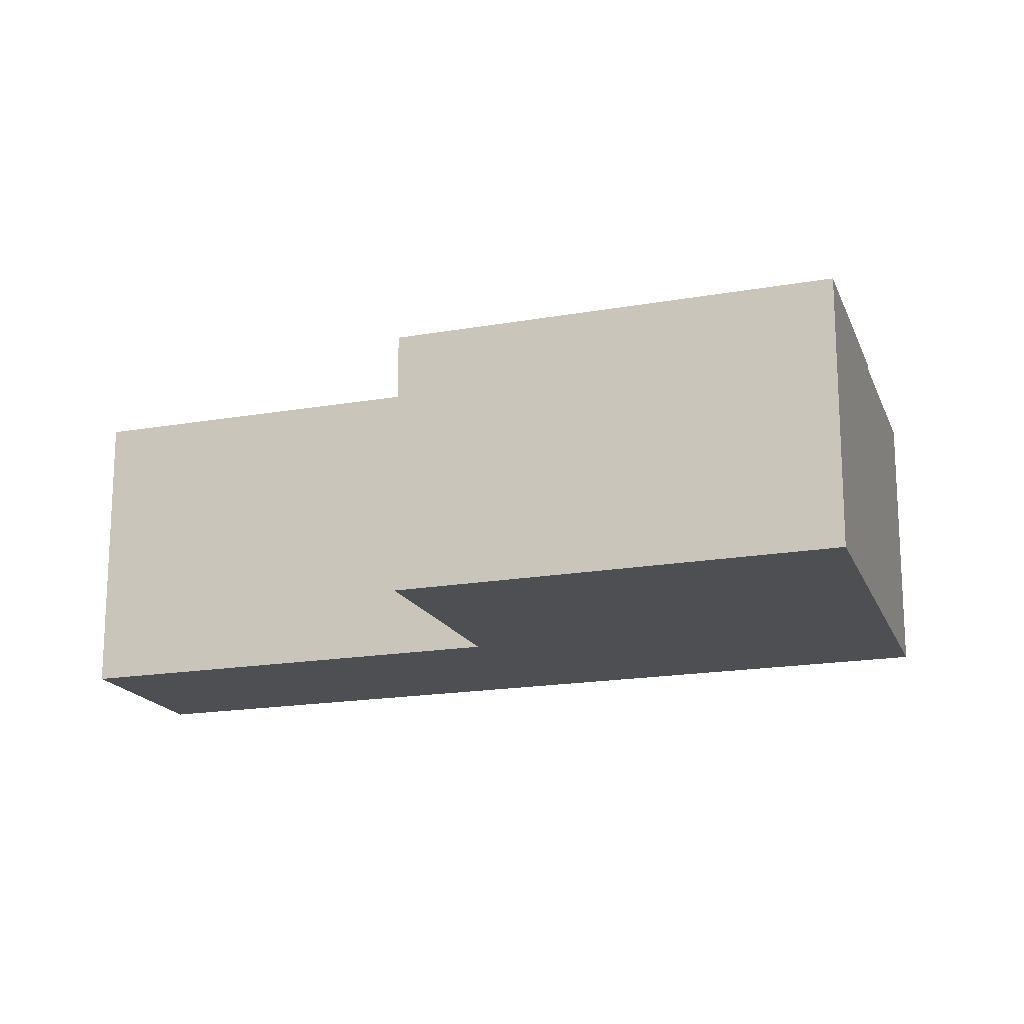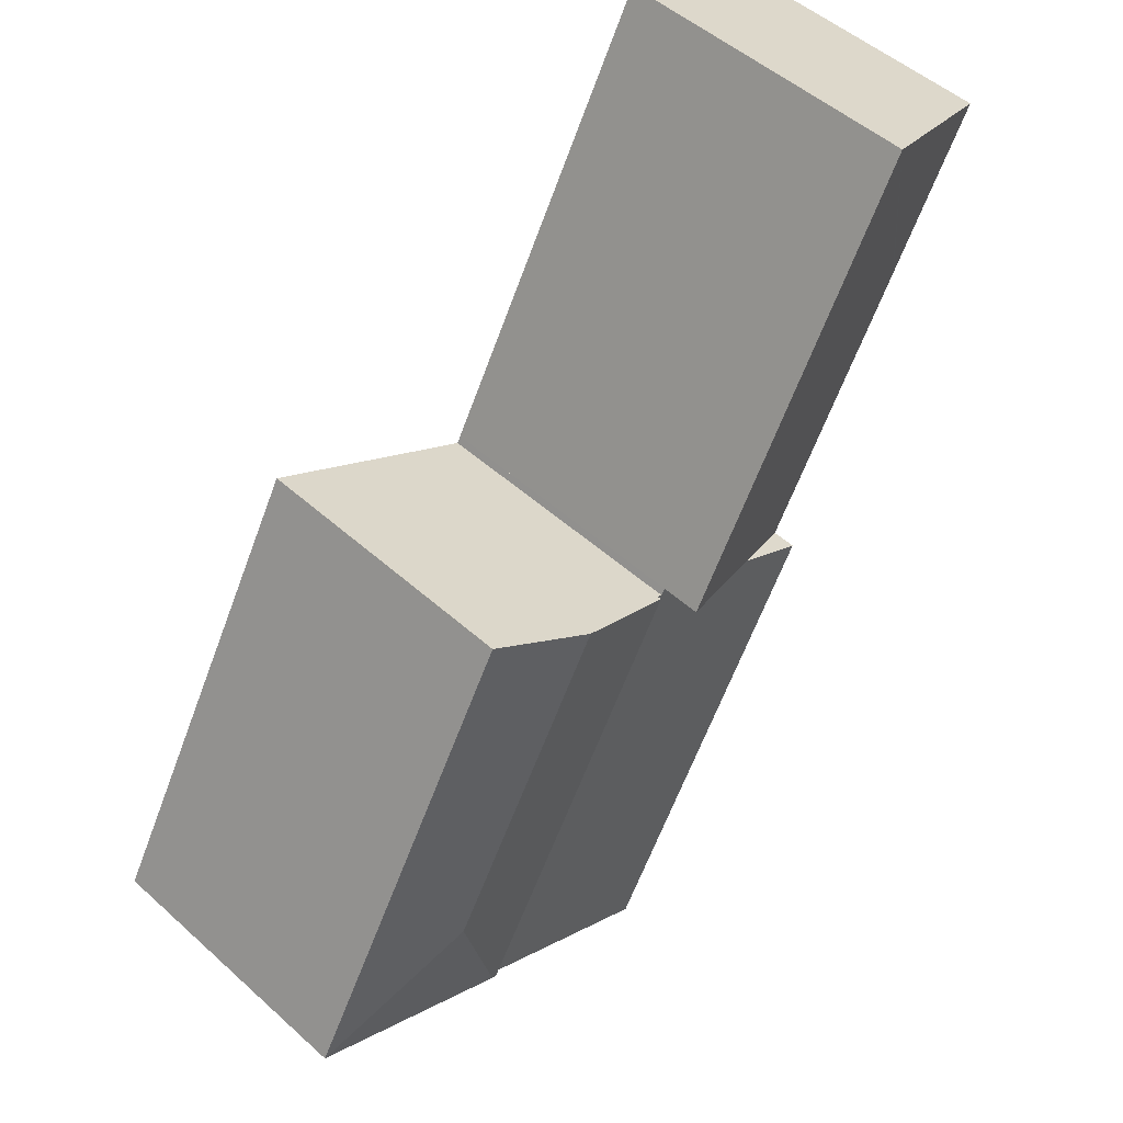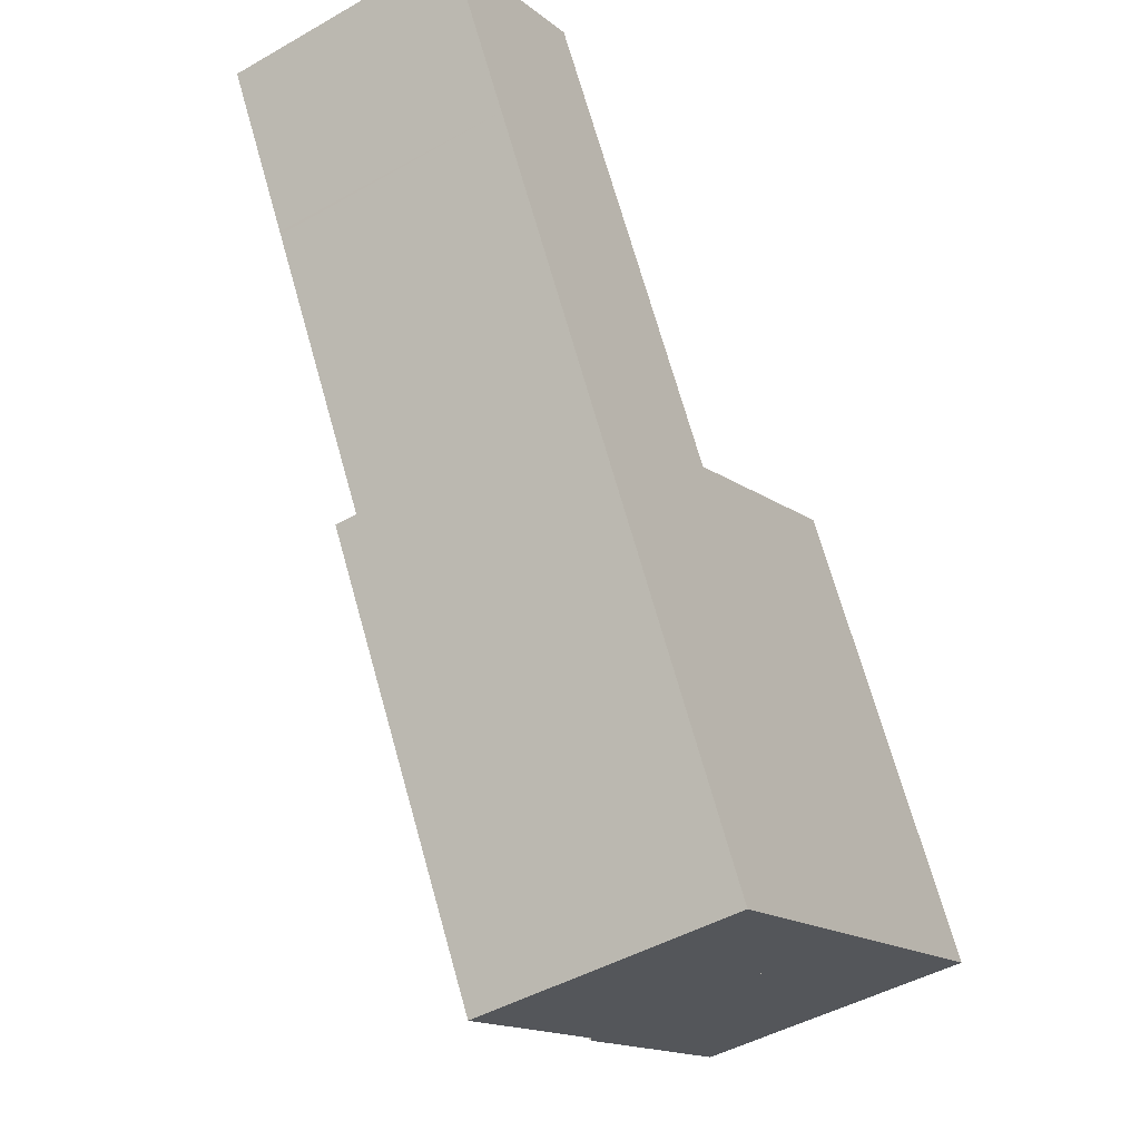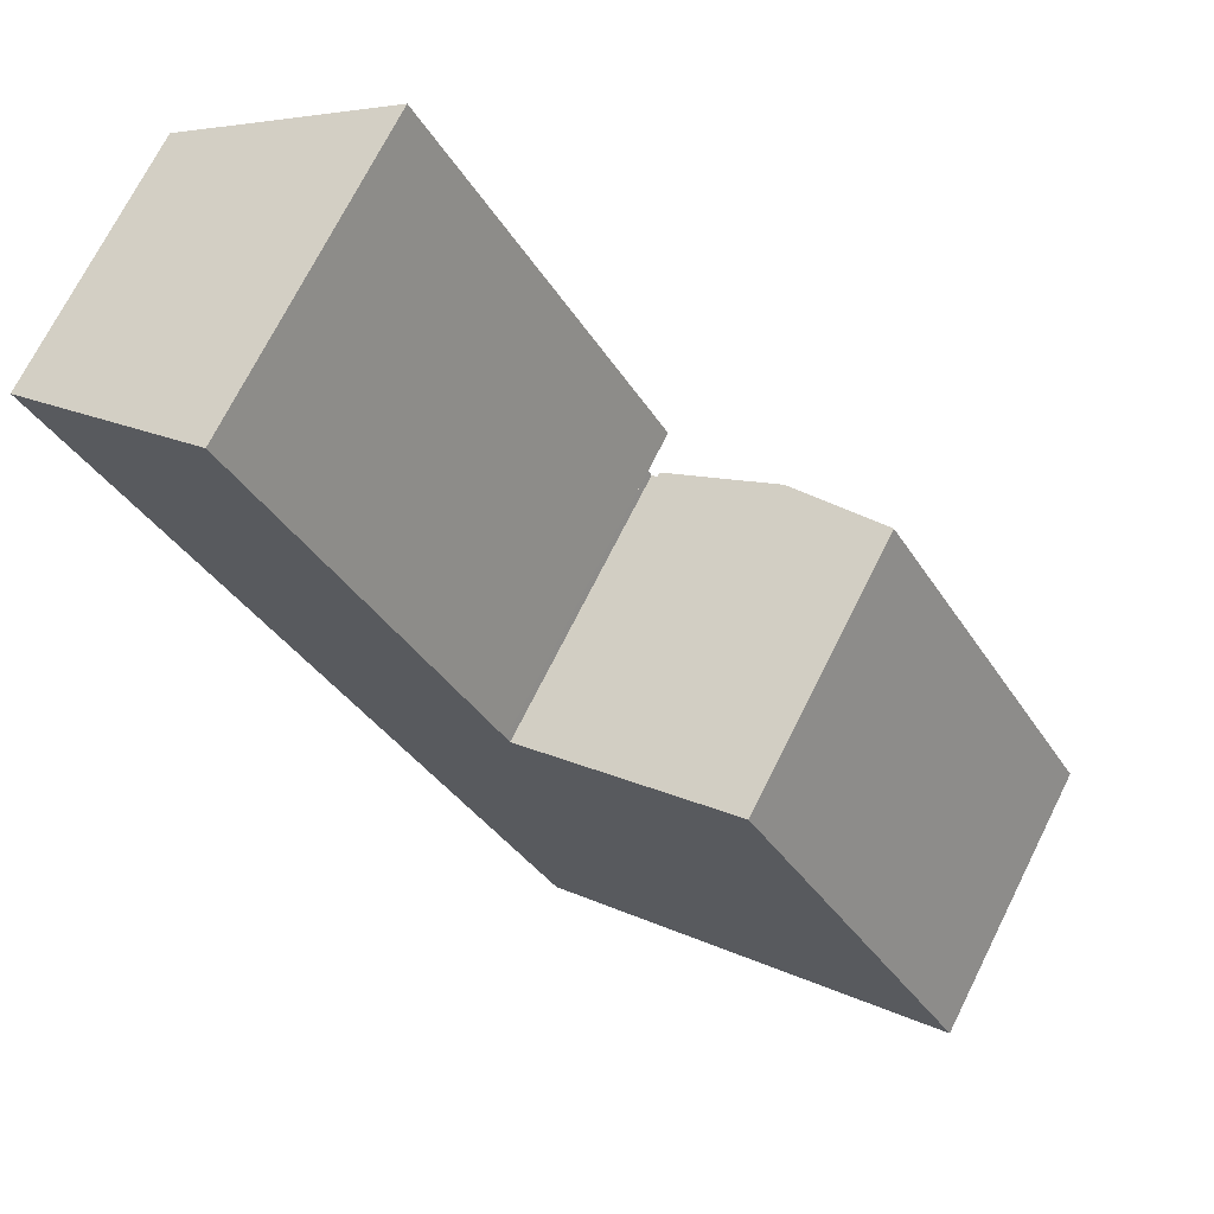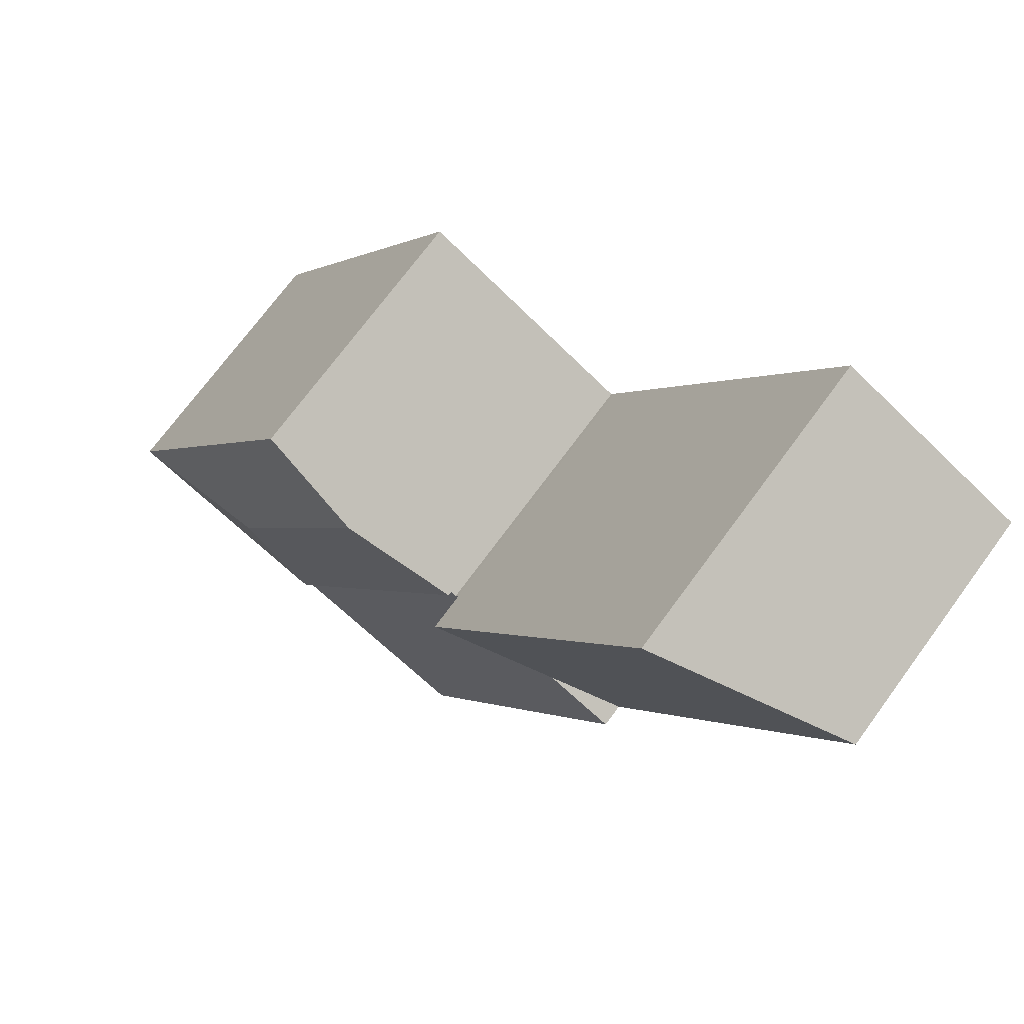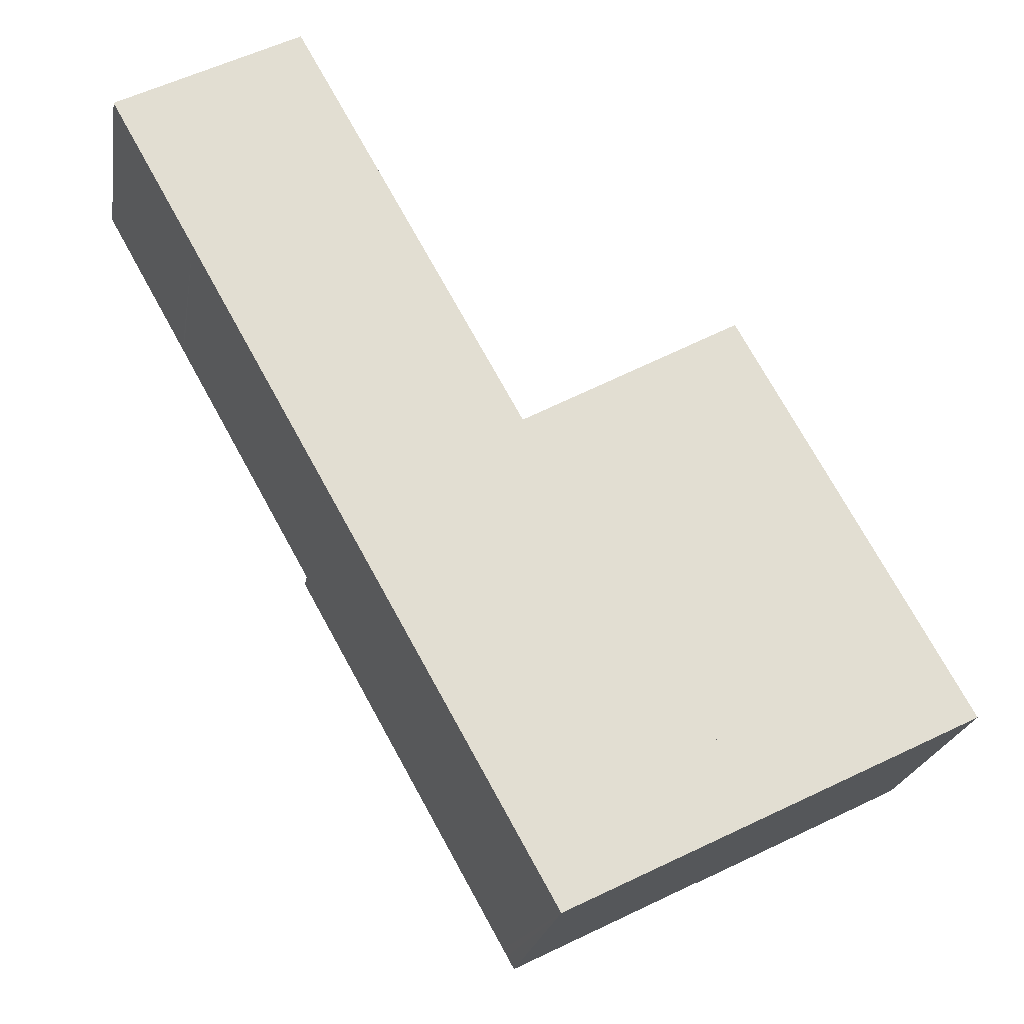
<metadata>
{"format":"obj","ext":"obj","renderer":"f3d","projection":"perspective","resolution":1024,"background":"white","views":[{"elev":-17.5,"azim":80.3,"up":"+Y"},{"elev":49.6,"azim":134.8,"up":"+Z"},{"elev":-45.3,"azim":-56.5,"up":"+Z"},{"elev":71.7,"azim":26.6,"up":"+Z"},{"elev":71.4,"azim":-143.8,"up":"+Z"},{"elev":-21.6,"azim":-9.1,"up":"+Z"}]}
</metadata>
<code>
v  1.301 3.741 -2.324
v  4.467 4.092 -5.605
v  3.427 3.741 -6.124
v  6.242 4.692 -4.72
v  2.797 4.696 1.466
v  1.277 3.741 -2.282
v  0 3.74 2.29e-16
v  2.797 -8.977e-17 1.466
v  6.242 2.89e-16 -4.72
v  3.427 3.75e-16 -6.124
v  4.467 3.432e-16 -5.605
v  1.301 1.423e-16 -2.324
v  0 0 0
v  1.277 1.397e-16 -2.282
v  9.612 4.173 -3.039
v  8.743 4.3 -3.473
v  9.593 4.173 -3.005
v  13.02 4.172 -9.098
v  8.032 4.406 -3.864
v  10.54 4.406 -8.338
v  9.813 4.172 -10.7
v  6.382 4.16 -4.771
v  9.723 4.159 -10.74
v  9.593 1.84e-16 -3.005
v  6.382 2.921e-16 -4.771
v  8.032 2.366e-16 -3.864
v  8.743 2.127e-16 -3.473
v  13.02 5.571e-16 -9.098
v  9.612 1.861e-16 -3.039
v  9.723 6.578e-16 -10.74
v  9.813 6.55e-16 -10.7
v  6.65 4.092 -11.89
v  3.427 4.092 -6.124
v  6.714 4.092 -12
v  6.82 4.092 -12.19
v  7.06 4.092 -12.07
v  9.723 4.092 -10.74
v  6.296 4.092 -4.818
v  6.242 4.092 -4.72
v  6.382 4.092 -4.771
v  6.82 7.464e-16 -12.19
v  7.06 7.391e-16 -12.07
v  6.714 7.348e-16 -12
v  6.65 7.278e-16 -11.89
v  6.296 2.95e-16 -4.818
g defaultobject
f 1 2 3
f 2 1 4
f 4 1 5
f 5 1 6
f 5 6 7
f 8 4 5
f 4 8 9
f 9 2 4
f 2 9 3
f 3 9 10
f 10 9 11
f 10 1 3
f 1 10 12
f 1 12 6
f 6 12 7
f 7 12 13
f 13 12 14
f 7 8 5
f 8 7 13
f 13 9 8
f 9 13 14
f 9 14 12
f 9 12 11
f 11 12 10
f 15 16 17
f 16 15 18
f 16 18 19
f 19 18 20
f 20 18 21
f 22 21 23
f 21 22 20
f 20 22 19
f 22 16 19
f 16 22 17
f 17 22 24
f 24 22 25
f 24 25 26
f 24 26 27
f 24 15 17
f 15 24 18
f 18 24 28
f 28 24 29
f 28 21 18
f 21 28 23
f 23 28 30
f 30 28 31
f 23 25 22
f 25 23 30
f 27 29 24
f 29 27 28
f 28 27 26
f 28 26 25
f 28 25 31
f 31 25 30
f 2 32 33
f 32 2 34
f 34 2 35
f 35 2 36
f 36 2 37
f 37 2 38
f 38 2 39
f 37 38 40
f 30 36 37
f 36 30 35
f 35 30 41
f 41 30 42
f 41 34 35
f 34 41 32
f 32 41 33
f 33 41 43
f 33 43 10
f 10 43 44
f 10 2 33
f 2 10 39
f 39 10 9
f 9 10 11
f 45 40 38
f 40 45 25
f 9 38 39
f 38 9 45
f 25 37 40
f 37 25 30
f 42 43 41
f 43 42 30
f 43 30 44
f 44 30 10
f 10 30 45
f 45 30 25
f 10 45 11
f 9 11 45

</code>
